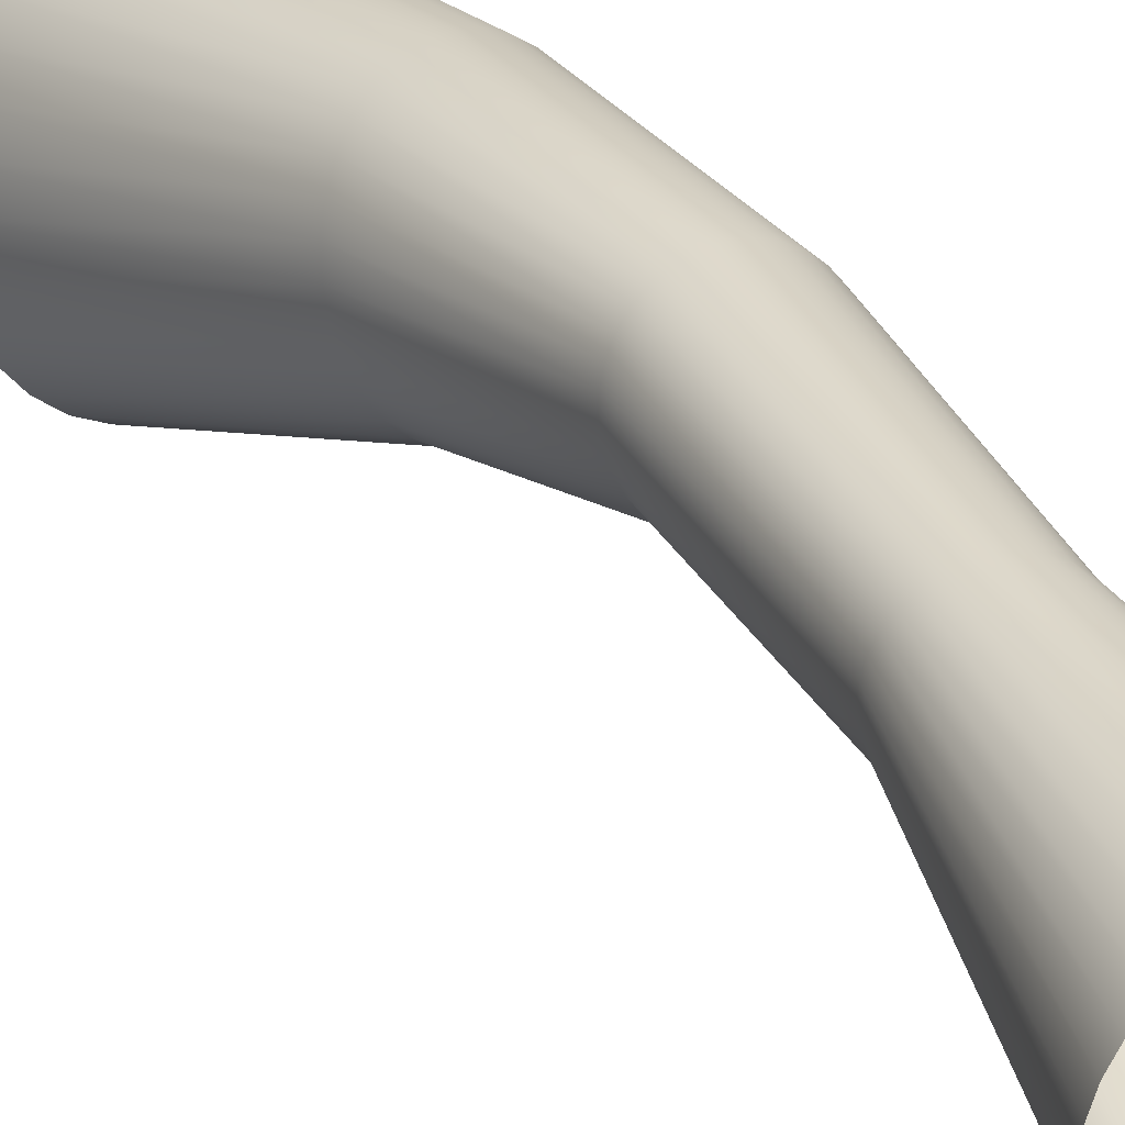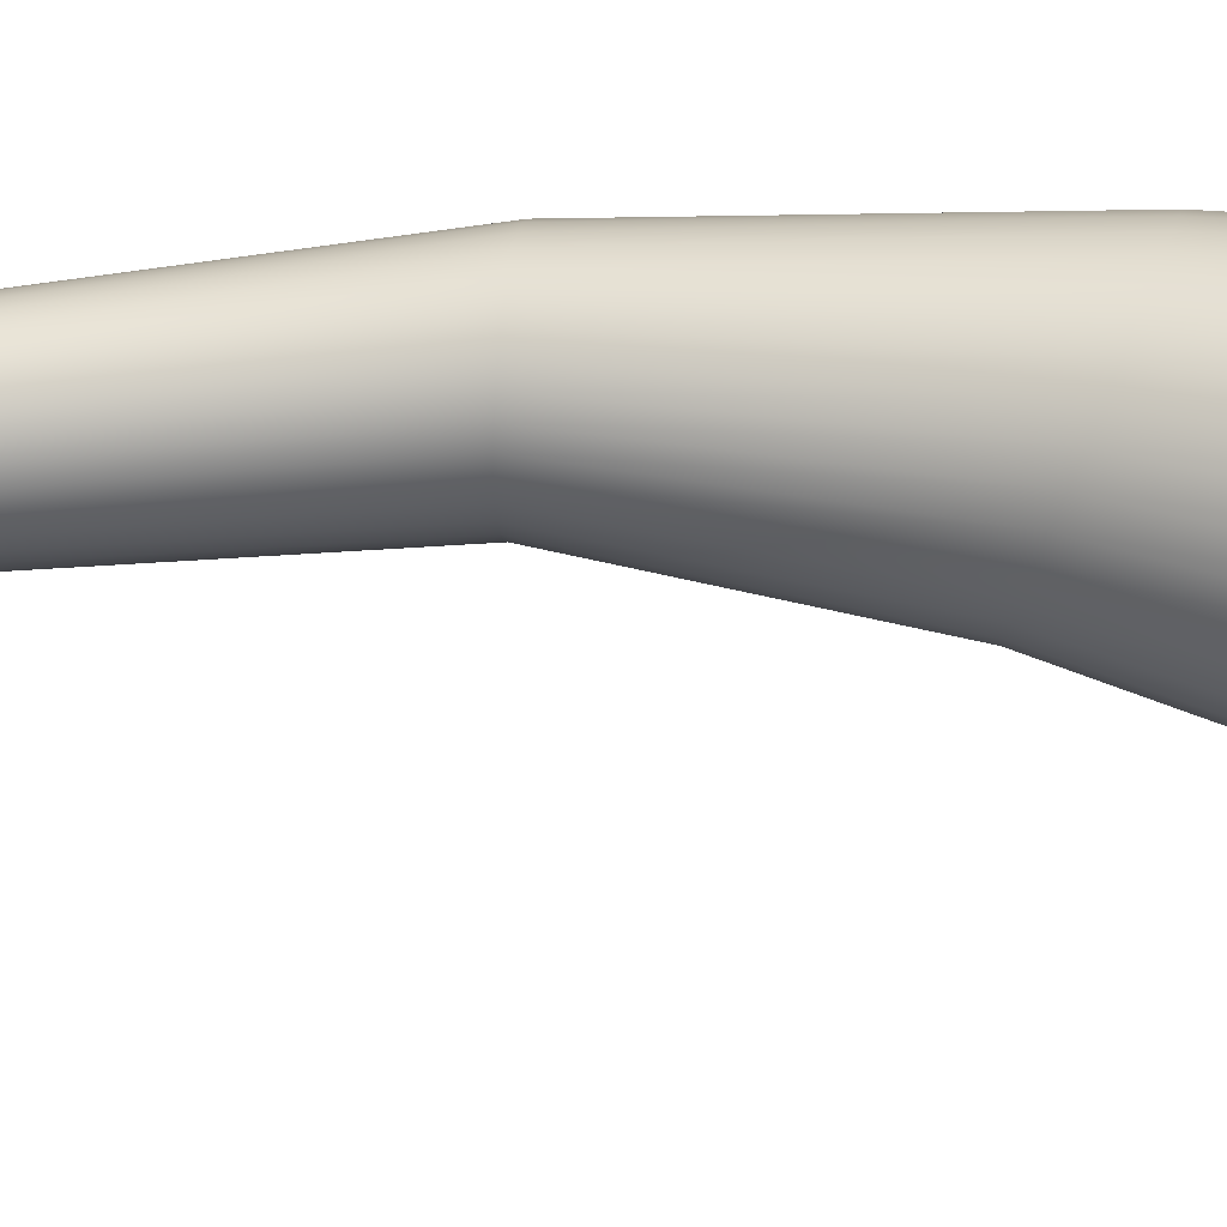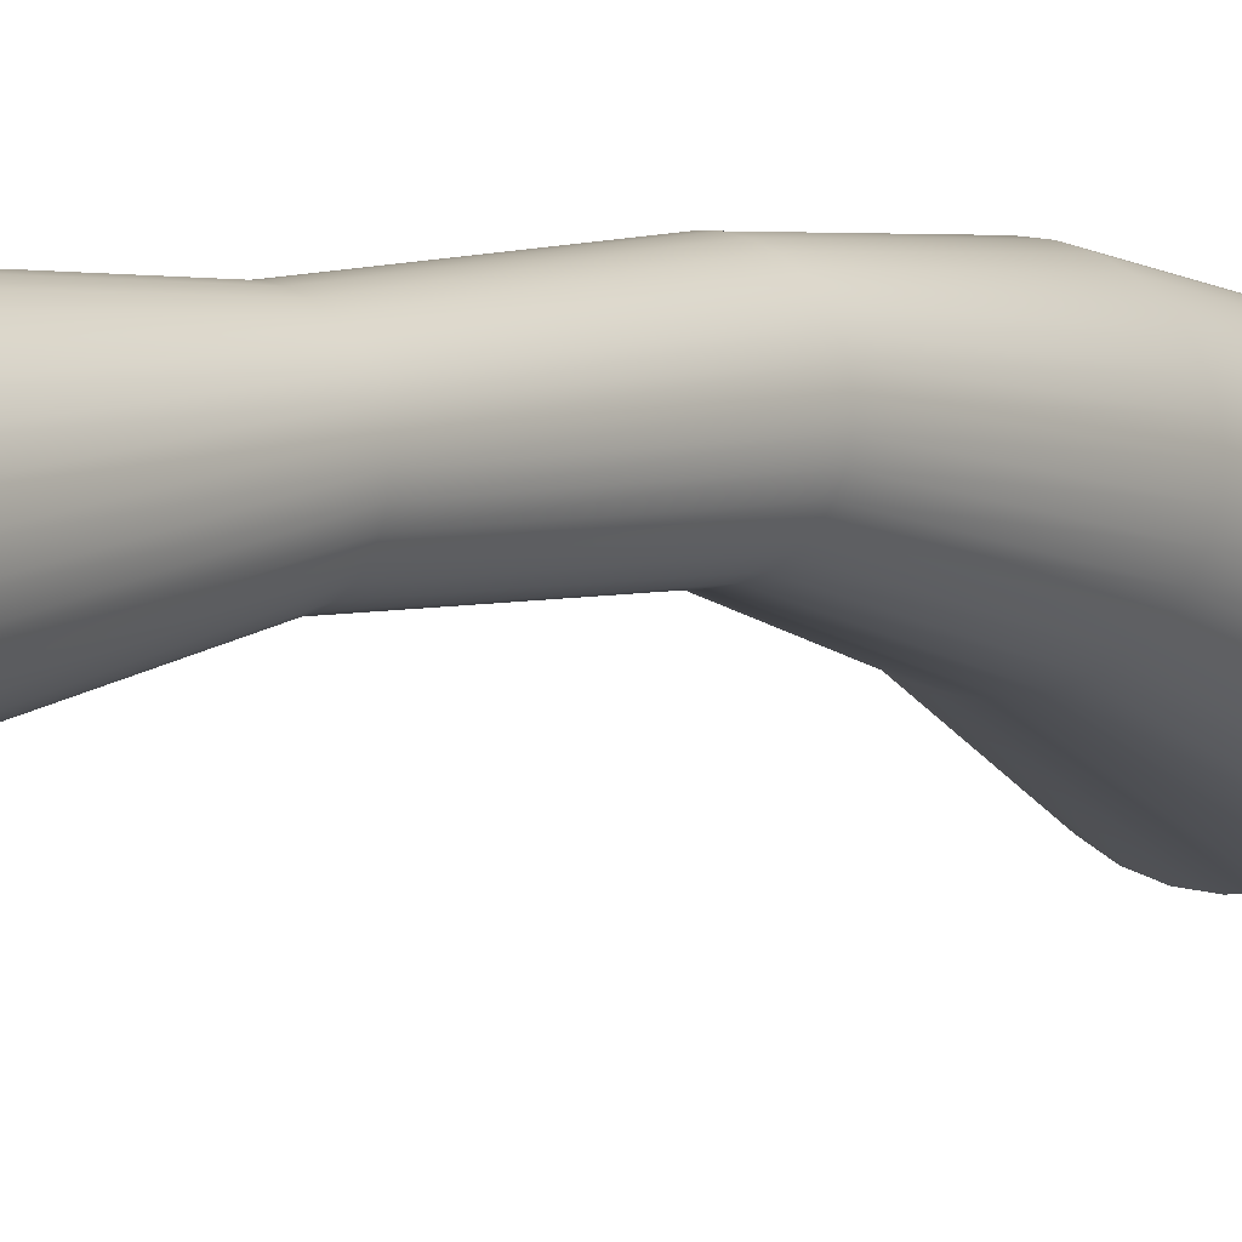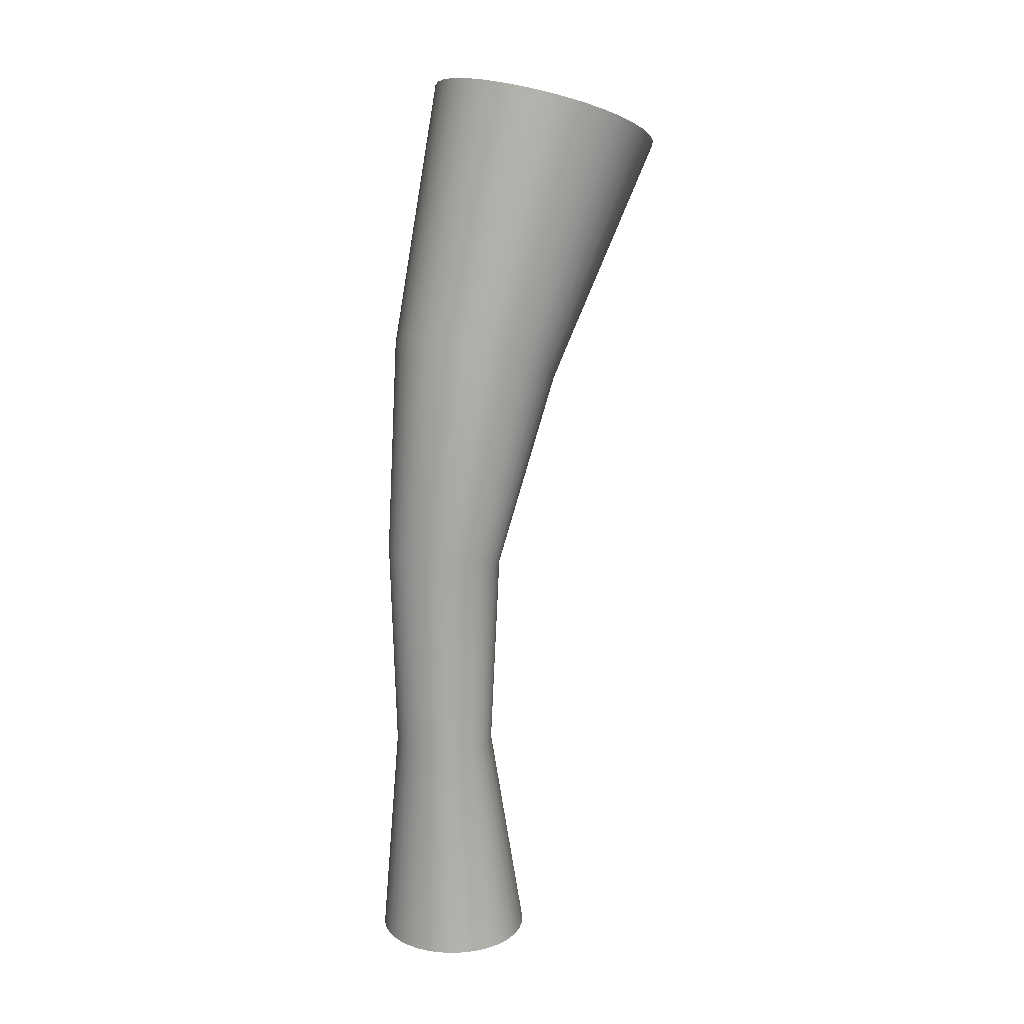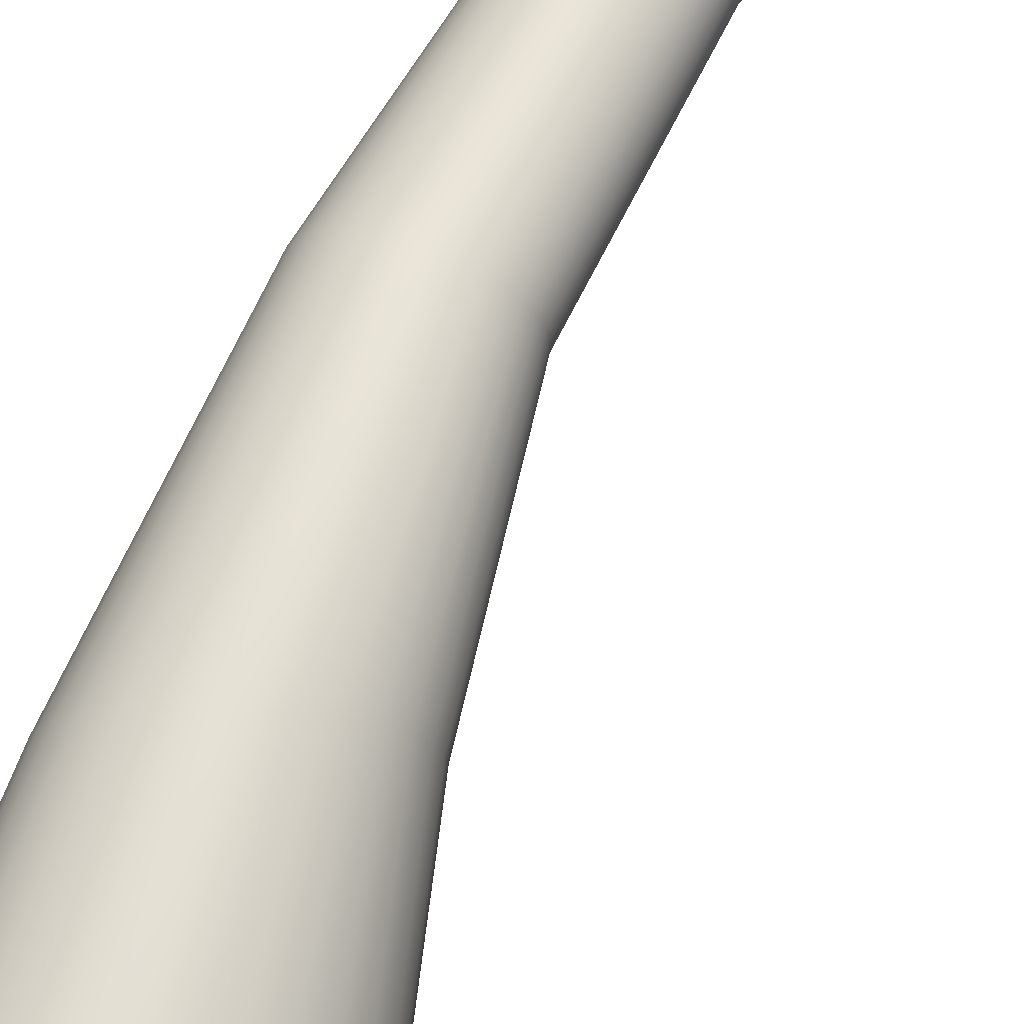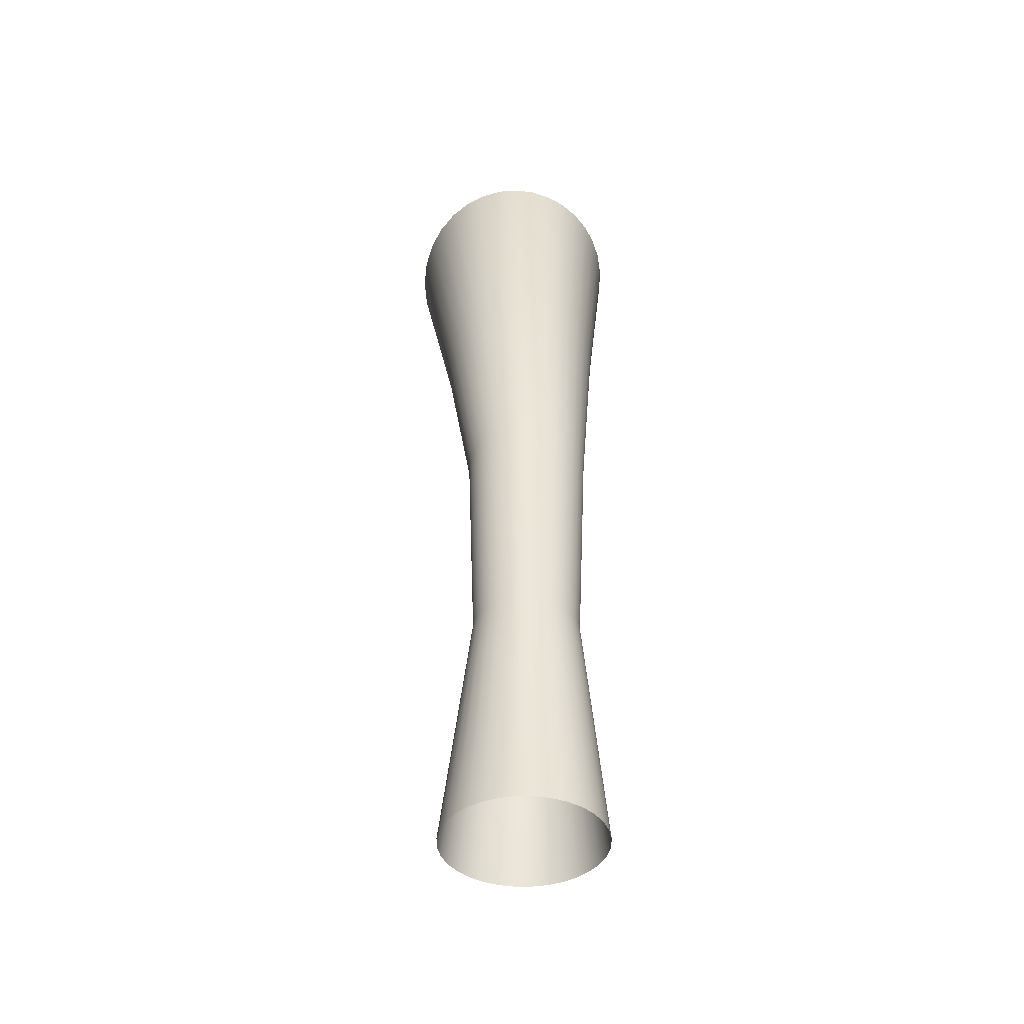
<metadata>
{"format":"obj","ext":"obj","renderer":"f3d","projection":"perspective","resolution":1024,"background":"white","views":[{"elev":33.0,"azim":-22.9,"up":"+Z"},{"elev":-64.8,"azim":96.1,"up":"+Z"},{"elev":7.1,"azim":39.9,"up":"+Z"},{"elev":15.7,"azim":84.9,"up":"+Y"},{"elev":58.3,"azim":-153.3,"up":"+Z"},{"elev":-41.0,"azim":27.6,"up":"+Y"}]}
</metadata>
<code>
o Virke
v 0.000252 1.855 -0.04343
v -0.03501 2.335 -0.1228
v 0.008776 1.855 -0.04258
v -0.02306 2.339 -0.1214
v 0.01697 1.855 -0.04009
v -0.01185 2.343 -0.1177
v 0.02452 1.855 -0.03605
v -0.001735 2.347 -0.1119
v 0.03114 1.855 -0.03061
v 0.006982 2.352 -0.1043
v 0.03657 1.855 -0.02399
v 0.01408 2.356 -0.09529
v 0.04059 1.855 -0.01644
v 0.0194 2.36 -0.0852
v 0.04307 1.856 -0.008242
v 0.02285 2.363 -0.07436
v 0.0439 1.856 0.000274
v 0.02437 2.367 -0.06312
v 0.04305 1.856 0.008787
v 0.02395 2.37 -0.05181
v 0.04056 1.856 0.01697
v 0.02161 2.372 -0.04075
v 0.03653 1.856 0.02451
v 0.01741 2.374 -0.03027
v 0.03111 1.856 0.03112
v 0.01143 2.375 -0.02065
v 0.0245 1.856 0.03655
v 0.0038 2.376 -0.0122
v 0.01696 1.856 0.04059
v -0.005312 2.376 -0.005228
v 0.008773 1.856 0.04309
v -0.01569 2.375 -1.6e-05
v 0.000255 1.855 0.04394
v -0.02704 2.373 0.003162
v -0.00827 1.855 0.04312
v -0.03901 2.37 0.004067
v -0.01647 1.855 0.04065
v -0.05116 2.367 0.002522
v -0.02403 1.855 0.03661
v -0.06298 2.362 -0.001558
v -0.03066 1.855 0.03118
v -0.07393 2.357 -0.008142
v -0.0361 1.855 0.02455
v -0.08343 2.352 -0.01706
v -0.04014 1.855 0.017
v -0.09097 2.346 -0.02797
v -0.04263 1.855 0.008794
v -0.09609 2.341 -0.04042
v -0.04347 1.855 0.000266
v -0.09849 2.337 -0.05381
v -0.04263 1.855 -0.008264
v -0.09802 2.333 -0.06746
v -0.04015 1.855 -0.01647
v -0.09471 2.33 -0.08069
v -0.0361 1.855 -0.02402
v -0.08878 2.328 -0.09286
v -0.03066 1.855 -0.03064
v -0.08059 2.327 -0.1034
v -0.02403 1.855 -0.03608
v -0.07059 2.328 -0.1119
v -0.01647 1.855 -0.04011
v -0.05929 2.329 -0.1181
v -0.008275 1.855 -0.0426
v -0.04726 2.332 -0.1218
v 0.005149 1.983 -0.02339
v 0.004295 2.095 -0.02851
v -0.008824 2.2 -0.06143
v -0.000614 2.204 -0.06161
v 0.01062 2.096 -0.02848
v 0.01063 1.983 -0.02315
v 0.007254 2.208 -0.06
v 0.01675 2.097 -0.02721
v 0.0159 1.983 -0.02182
v 0.01449 2.213 -0.05671
v 0.02246 2.098 -0.02471
v 0.02077 1.983 -0.01945
v 0.02085 2.217 -0.0519
v 0.02751 2.1 -0.02109
v 0.02503 1.983 -0.01612
v 0.02611 2.22 -0.04577
v 0.0317 2.101 -0.01648
v 0.02853 1.983 -0.01196
v 0.03008 2.224 -0.03856
v 0.03487 2.102 -0.01106
v 0.03113 1.983 -0.007128
v 0.03263 2.227 -0.03054
v 0.03689 2.103 -0.005023
v 0.03272 1.983 -0.001813
v 0.03367 2.23 -0.02202
v 0.03766 2.104 0.001376
v 0.03323 1.983 0.003779
v 0.03314 2.232 -0.01328
v 0.03716 2.104 0.007889
v 0.03263 1.983 0.009429
v 0.03108 2.233 -0.004656
v 0.03539 2.105 0.01426
v 0.03095 1.983 0.01491
v 0.02754 2.234 0.003567
v 0.03243 2.106 0.02023
v 0.02825 1.983 0.02002
v 0.02267 2.234 0.0111
v 0.0284 2.106 0.02556
v 0.02464 1.983 0.02454
v 0.01662 2.234 0.01767
v 0.02345 2.106 0.03005
v 0.02025 1.983 0.0283
v 0.009625 2.232 0.02306
v 0.01778 2.106 0.03353
v 0.01526 1.983 0.03115
v 0.001931 2.23 0.02707
v 0.01161 2.106 0.03585
v 0.00987 1.983 0.03299
v -0.006188 2.228 0.02952
v 0.005203 2.105 0.03693
v 0.004296 1.983 0.03375
v -0.01444 2.224 0.0303
v -0.0012 2.105 0.03674
v -0.001241 1.983 0.0334
v -0.02251 2.22 0.02935
v -0.007344 2.104 0.03529
v -0.006526 1.983 0.03196
v -0.03008 2.216 0.02664
v -0.01299 2.103 0.03265
v -0.01135 1.984 0.02951
v -0.03686 2.211 0.02225
v -0.01793 2.101 0.02893
v -0.01554 1.984 0.02614
v -0.04254 2.206 0.0163
v -0.02197 2.1 0.02428
v -0.01894 1.984 0.02197
v -0.04688 2.202 0.009031
v -0.02497 2.099 0.01888
v -0.02142 1.984 0.01718
v -0.04968 2.198 0.000717
v -0.02682 2.098 0.01293
v -0.0229 1.984 0.01194
v -0.05082 2.195 -0.008296
v -0.02747 2.097 0.00667
v -0.02333 1.984 0.006447
v -0.05024 2.192 -0.01763
v -0.02689 2.096 0.000322
v -0.02268 1.983 0.000903
v -0.04798 2.191 -0.02688
v -0.02511 2.095 -0.005878
v -0.02099 1.983 -0.004483
v -0.04412 2.19 -0.03566
v -0.02221 2.094 -0.0117
v -0.01832 1.983 -0.009511
v -0.03885 2.19 -0.0436
v -0.01828 2.094 -0.01694
v -0.01478 1.983 -0.01399
v -0.0324 2.192 -0.05038
v -0.01349 2.094 -0.02139
v -0.01049 1.983 -0.01774
v -0.02504 2.194 -0.05573
v -0.007986 2.094 -0.02488
v -0.005613 1.983 -0.02063
v -0.01707 2.197 -0.05946
v -0.001985 2.095 -0.02729
v -0.000334 1.983 -0.02254
f 67 2 4 68
f 68 4 6 71
f 71 6 8 74
f 74 8 10 77
f 77 10 12 80
f 80 12 14 83
f 83 14 16 86
f 86 16 18 89
f 89 18 20 92
f 92 20 22 95
f 95 22 24 98
f 98 24 26 101
f 101 26 28 104
f 104 28 30 107
f 107 30 32 110
f 110 32 34 113
f 113 34 36 116
f 116 36 38 119
f 119 38 40 122
f 122 40 42 125
f 125 42 44 128
f 128 44 46 131
f 131 46 48 134
f 134 48 50 137
f 137 50 52 140
f 140 52 54 143
f 143 54 56 146
f 146 56 58 149
f 149 58 60 152
f 152 60 62 155
f 4 2 64 62 60 58 56 54 52 50 48 46 44 42 40 38 36 34 32 30 28 26 24 22 20 18 16 14 12 10 8 6
f 155 62 64 158
f 158 64 2 67
f 63 160 65 1
f 160 159 66 65
f 159 158 67 66
f 61 157 160 63
f 157 156 159 160
f 156 155 158 159
f 59 154 157 61
f 154 153 156 157
f 153 152 155 156
f 57 151 154 59
f 151 150 153 154
f 150 149 152 153
f 55 148 151 57
f 148 147 150 151
f 147 146 149 150
f 53 145 148 55
f 145 144 147 148
f 144 143 146 147
f 51 142 145 53
f 142 141 144 145
f 141 140 143 144
f 49 139 142 51
f 139 138 141 142
f 138 137 140 141
f 47 136 139 49
f 136 135 138 139
f 135 134 137 138
f 45 133 136 47
f 133 132 135 136
f 132 131 134 135
f 43 130 133 45
f 130 129 132 133
f 129 128 131 132
f 41 127 130 43
f 127 126 129 130
f 126 125 128 129
f 39 124 127 41
f 124 123 126 127
f 123 122 125 126
f 37 121 124 39
f 121 120 123 124
f 120 119 122 123
f 35 118 121 37
f 118 117 120 121
f 117 116 119 120
f 33 115 118 35
f 115 114 117 118
f 114 113 116 117
f 31 112 115 33
f 112 111 114 115
f 111 110 113 114
f 29 109 112 31
f 109 108 111 112
f 108 107 110 111
f 27 106 109 29
f 106 105 108 109
f 105 104 107 108
f 25 103 106 27
f 103 102 105 106
f 102 101 104 105
f 23 100 103 25
f 100 99 102 103
f 99 98 101 102
f 21 97 100 23
f 97 96 99 100
f 96 95 98 99
f 19 94 97 21
f 94 93 96 97
f 93 92 95 96
f 17 91 94 19
f 91 90 93 94
f 90 89 92 93
f 15 88 91 17
f 88 87 90 91
f 87 86 89 90
f 13 85 88 15
f 85 84 87 88
f 84 83 86 87
f 11 82 85 13
f 82 81 84 85
f 81 80 83 84
f 9 79 82 11
f 79 78 81 82
f 78 77 80 81
f 7 76 79 9
f 76 75 78 79
f 75 74 77 78
f 5 73 76 7
f 73 72 75 76
f 72 71 74 75
f 3 70 73 5
f 70 69 72 73
f 69 68 71 72
f 1 65 70 3
f 65 66 69 70
f 66 67 68 69

</code>
